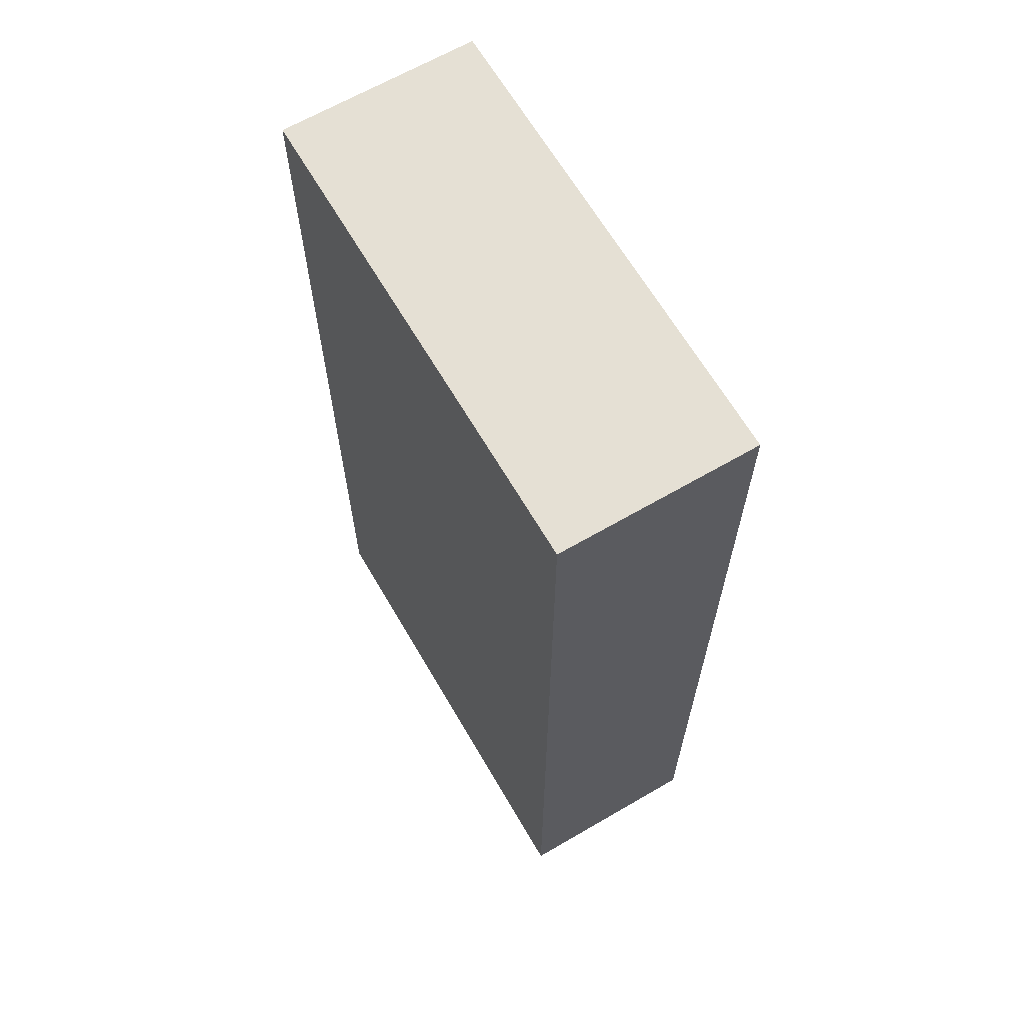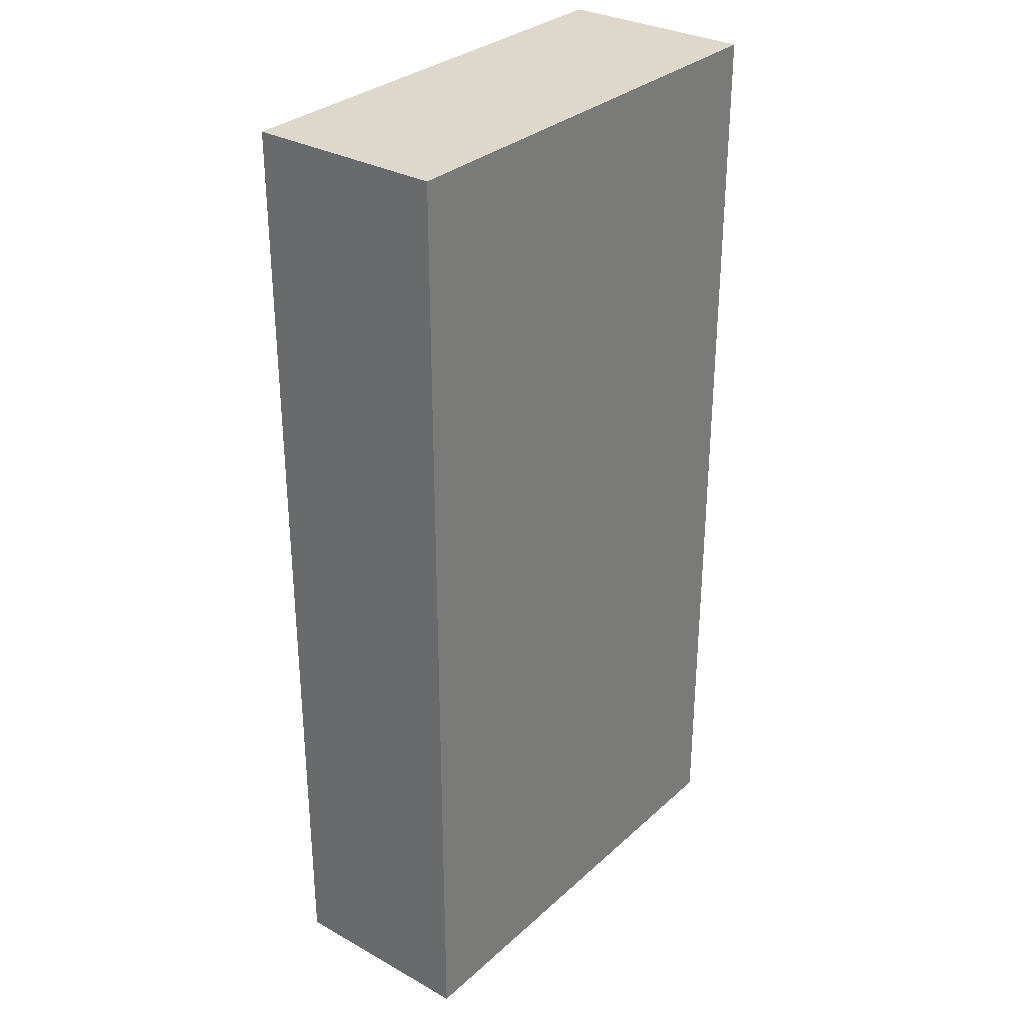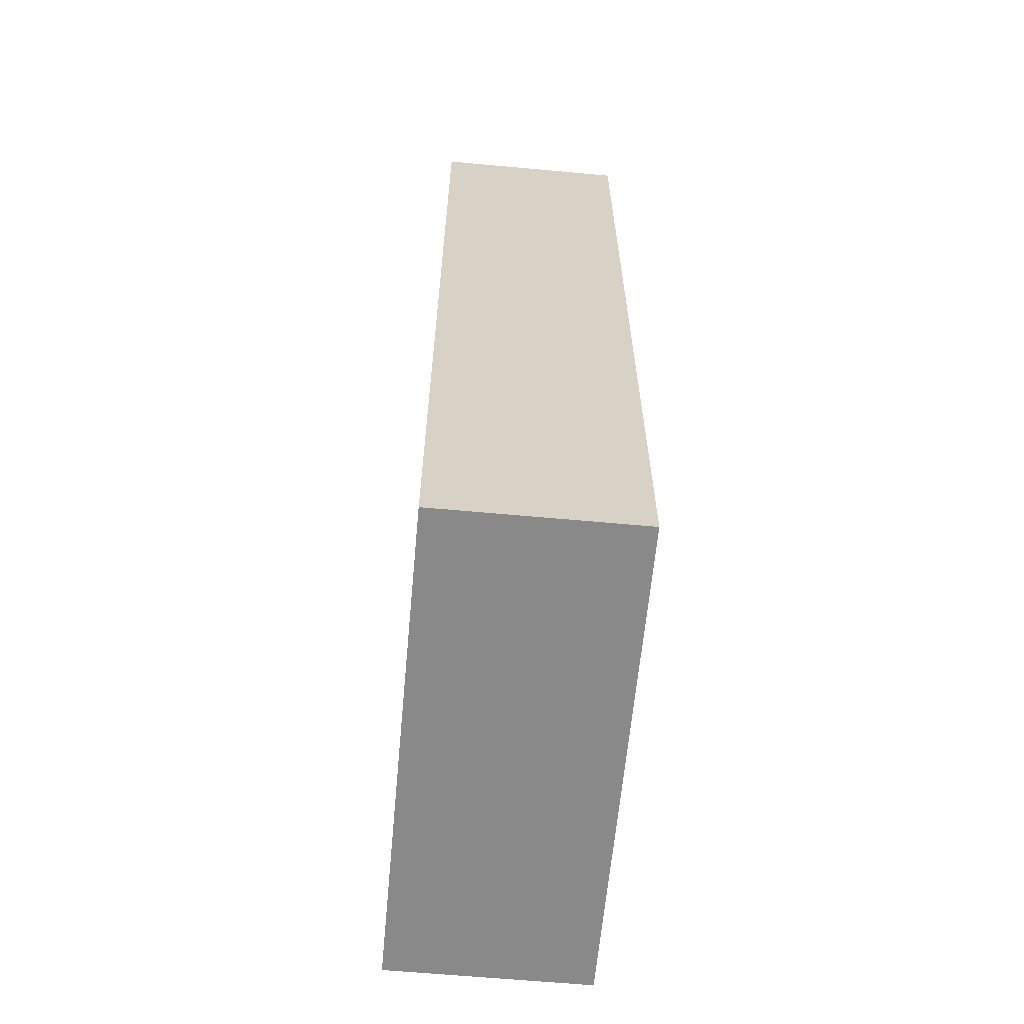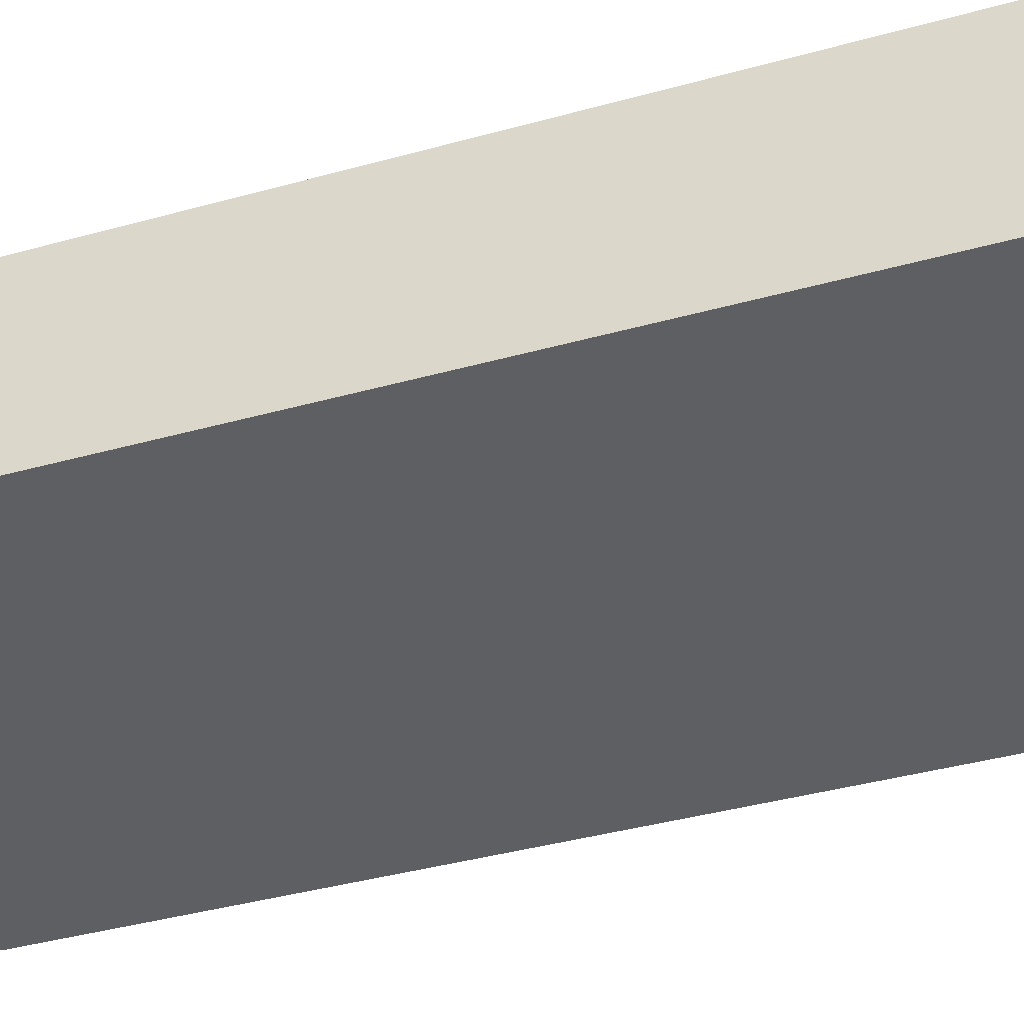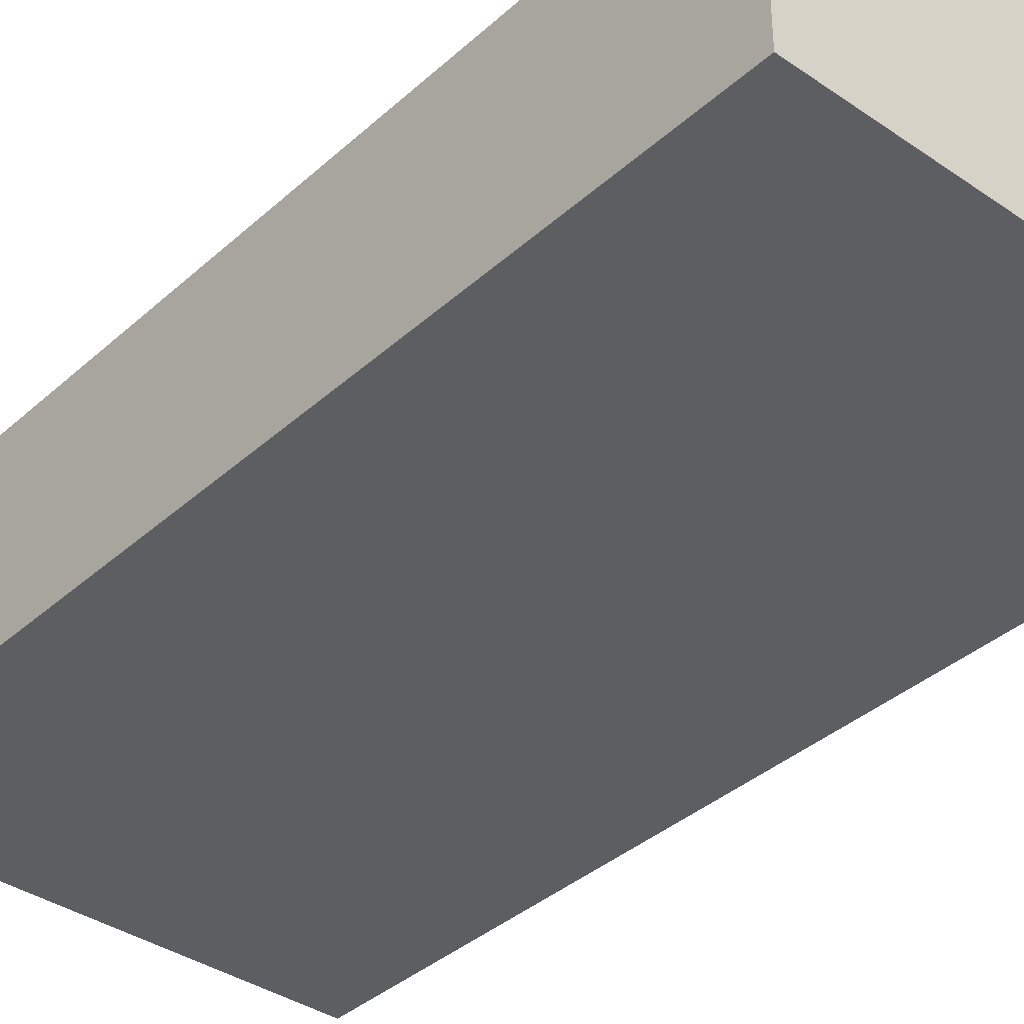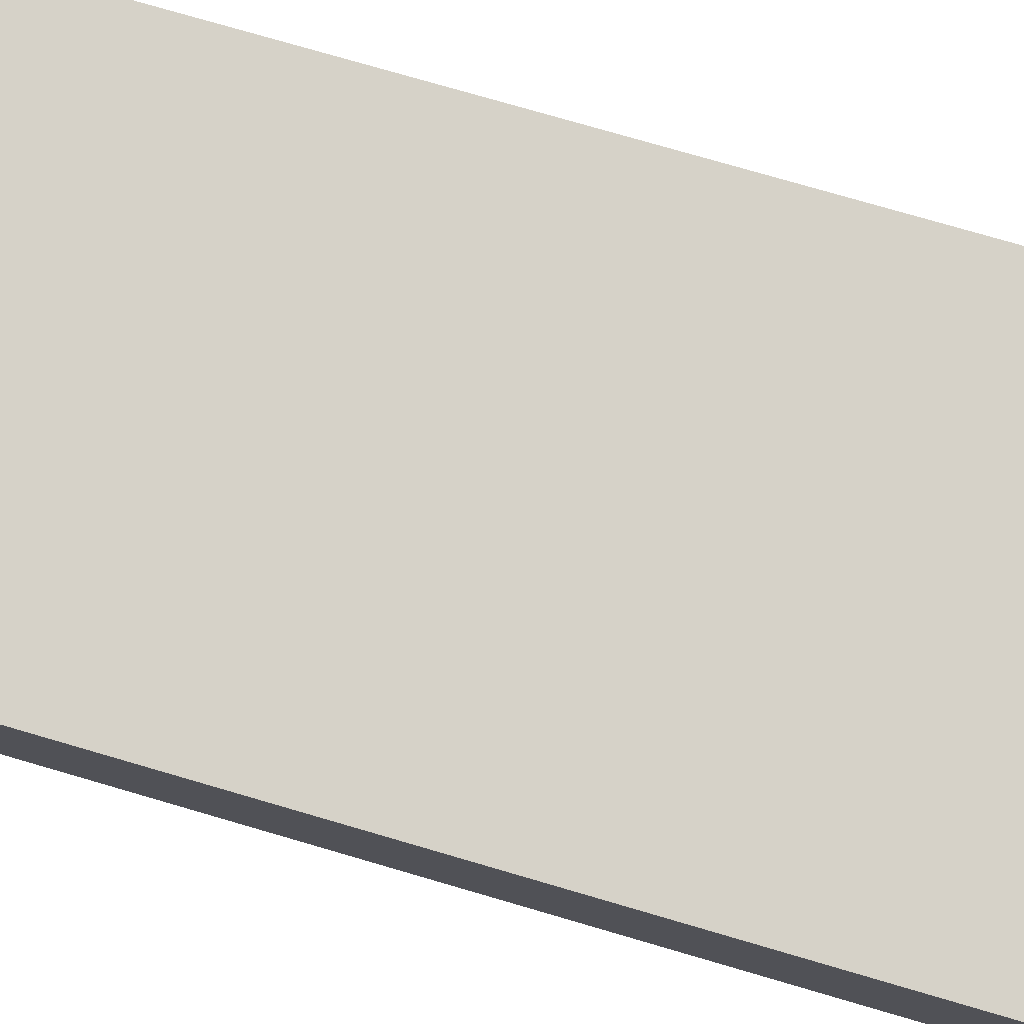
<metadata>
{"format":"obj","ext":"obj","renderer":"f3d","projection":"perspective","resolution":1024,"background":"white","views":[{"elev":65.4,"azim":59.7,"up":"+Y"},{"elev":31.1,"azim":128.4,"up":"+Y"},{"elev":-63.0,"azim":84.7,"up":"+Y"},{"elev":-40.7,"azim":-71.3,"up":"+Z"},{"elev":-37.5,"azim":138.7,"up":"+Z"},{"elev":77.6,"azim":106.2,"up":"+Z"}]}
</metadata>
<code>
v -2 -2 -2
v -2 -2 6.24
v -2 38.16 6.24
v -2 38.16 -2
v 18.16 -2 -2
v 18.16 38.16 -2
v 18.16 38.16 6.24
v 18.16 -2 6.24
v -2 18.08 2.12
v 18.16 18.08 2.12
v 8.08 -2 2.12
v 8.08 38.16 2.12
v 8.08 18.08 -2
v 8.08 18.08 6.24
g air
f 1 2 9
f 2 3 9
f 3 4 9
f 4 1 9
f 5 6 10
f 6 7 10
f 7 8 10
f 8 5 10
f 1 5 11
f 5 8 11
f 8 2 11
f 2 1 11
f 4 3 12
f 3 7 12
f 7 6 12
f 6 4 12
f 1 4 13
f 4 6 13
f 6 5 13
f 5 1 13
f 2 8 14
f 8 7 14
f 7 3 14
f 3 2 14
v 0 0 0
v 0 0 0.794
v 0 36.16 0.794
v 0 36.16 0
v 16.16 0 0
v 16.16 36.16 0
v 16.16 36.16 0.794
v 16.16 0 0.794
v 0 18.08 0.397
v 16.16 18.08 0.397
v 8.08 0 0.397
v 8.08 36.16 0.397
v 8.08 18.08 0
v 8.08 18.08 0.794
g er2.2
f 15 16 23
f 16 17 23
f 17 18 23
f 18 15 23
f 19 20 24
f 20 21 24
f 21 22 24
f 22 19 24
f 15 19 25
f 19 22 25
f 22 16 25
f 16 15 25
f 18 17 26
f 17 21 26
f 21 20 26
f 20 18 26
f 15 18 27
f 18 20 27
f 20 19 27
f 19 15 27
f 16 22 28
f 22 21 28
f 21 17 28
f 17 16 28
v 0 0 0
v 16.16 0 0
v 16.16 36.16 0
v 0 36.16 0
v 8.08 18.08 0
g ground
f 29 30 33
f 30 31 33
f 31 32 33
f 32 29 33
v 2 0 0.794
v 4.41 0 0.794
v 4.41 12 0.794
v 2 12 0.794
v 3.205 6 0.794
g line1
f 34 35 38
f 35 36 38
f 36 37 38
f 37 34 38
v 11.75 0 0.794
v 14.16 0 0.794
v 14.16 12 0.794
v 11.75 12 0.794
v 12.96 6 0.794
g line2
f 39 40 43
f 40 41 43
f 41 42 43
f 42 39 43
v 2 24.16 0.794
v 4.41 24.16 0.794
v 4.41 36.16 0.794
v 2 36.16 0.794
v 3.205 30.16 0.794
g line3
f 44 45 48
f 45 46 48
f 46 47 48
f 47 44 48
v 11.75 24.16 0.794
v 14.16 24.16 0.794
v 14.16 36.16 0.794
v 11.75 36.16 0.794
v 12.96 30.16 0.794
g line4
f 49 50 53
f 50 51 53
f 51 52 53
f 52 49 53
v 2 12 0.794
v 14.16 12 0.794
v 14.16 14.41 0.794
v 2 14.41 0.794
v 8.08 13.21 0.794
g qw1
f 54 55 58
f 55 56 58
f 56 57 58
f 57 54 58
v 2 21.75 0.794
v 14.16 21.75 0.794
v 14.16 24.16 0.794
v 2 24.16 0.794
v 8.08 22.95 0.794
g qw2
f 59 60 63
f 60 61 63
f 61 62 63
f 62 59 63
v 1.225 13.21 0.794
v 5.185 13.21 0.794
v 5.185 22.95 0.794
v 1.225 22.95 0.794
v 3.205 18.08 0.794
g qw3
f 64 65 68
f 65 66 68
f 66 67 68
f 67 64 68
v 10.97 13.21 0.794
v 14.94 13.21 0.794
v 14.94 22.95 0.794
v 10.97 22.95 0.794
v 12.96 18.08 0.794
g qw4
f 69 70 73
f 70 71 73
f 71 72 73
f 72 69 73
v 2 0 0
v 4.41 0 0
v 4.41 0 0.794
v 2 0 0.794
v 3.205 0 0.397
g port1
f 74 75 78
f 75 76 78
f 76 77 78
f 77 74 78
v 11.75 0 0
v 14.16 0 0
v 14.16 0 0.794
v 11.75 0 0.794
v 12.96 0 0.397
g port2
f 79 80 83
f 80 81 83
f 81 82 83
f 82 79 83
v 11.75 36.16 0
v 14.16 36.16 0
v 14.16 36.16 0.794
v 11.75 36.16 0.794
v 12.96 36.16 0.397
g port3
f 84 85 88
f 85 86 88
f 86 87 88
f 87 84 88
v 2 36.16 0
v 4.41 36.16 0
v 4.41 36.16 0.794
v 2 36.16 0.794
v 3.205 36.16 0.397
g port4
f 89 90 93
f 90 91 93
f 91 92 93
f 92 89 93

</code>
